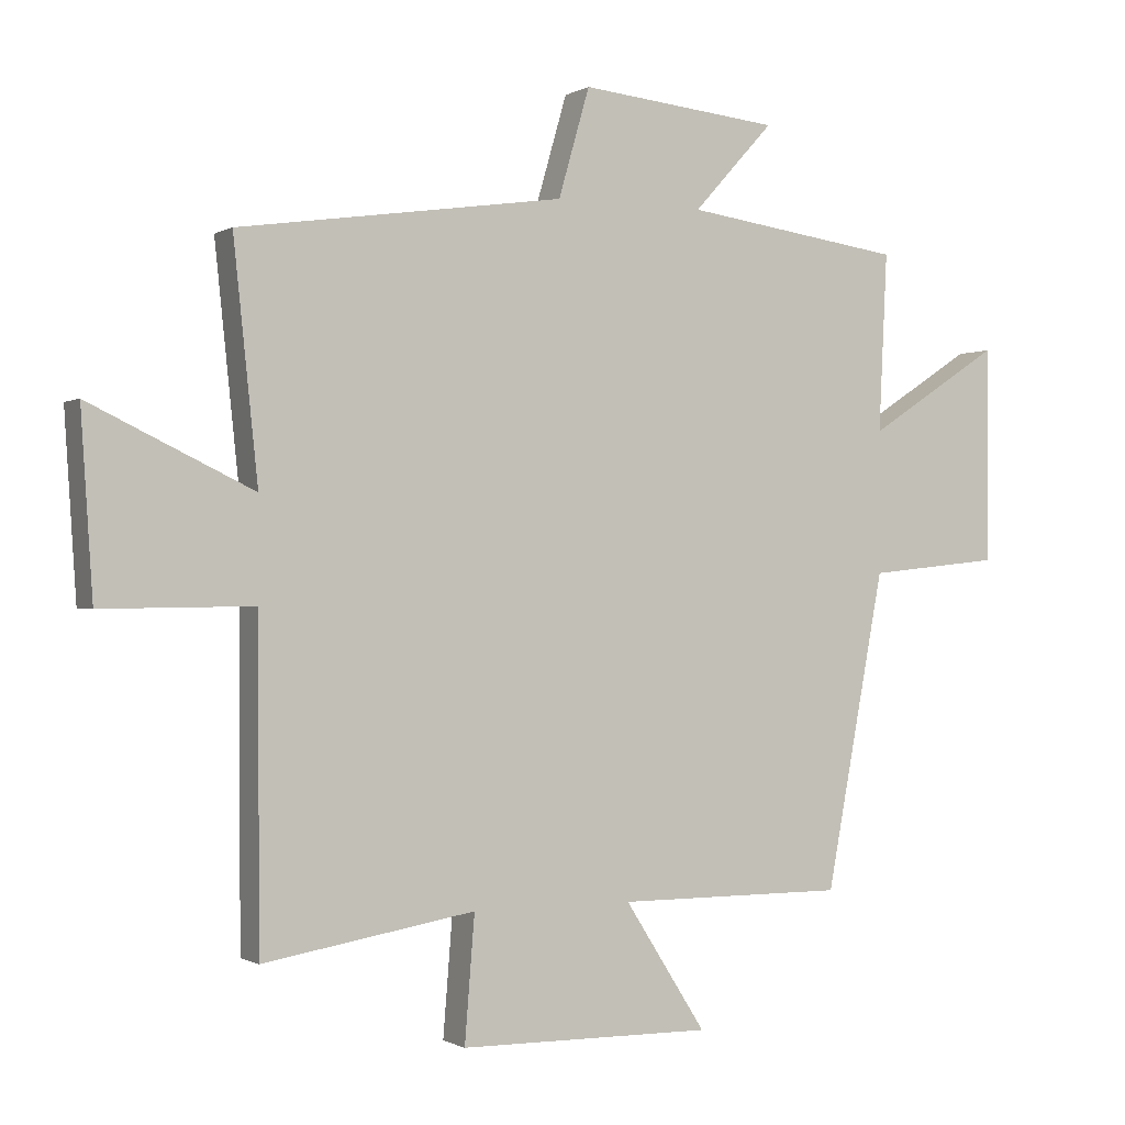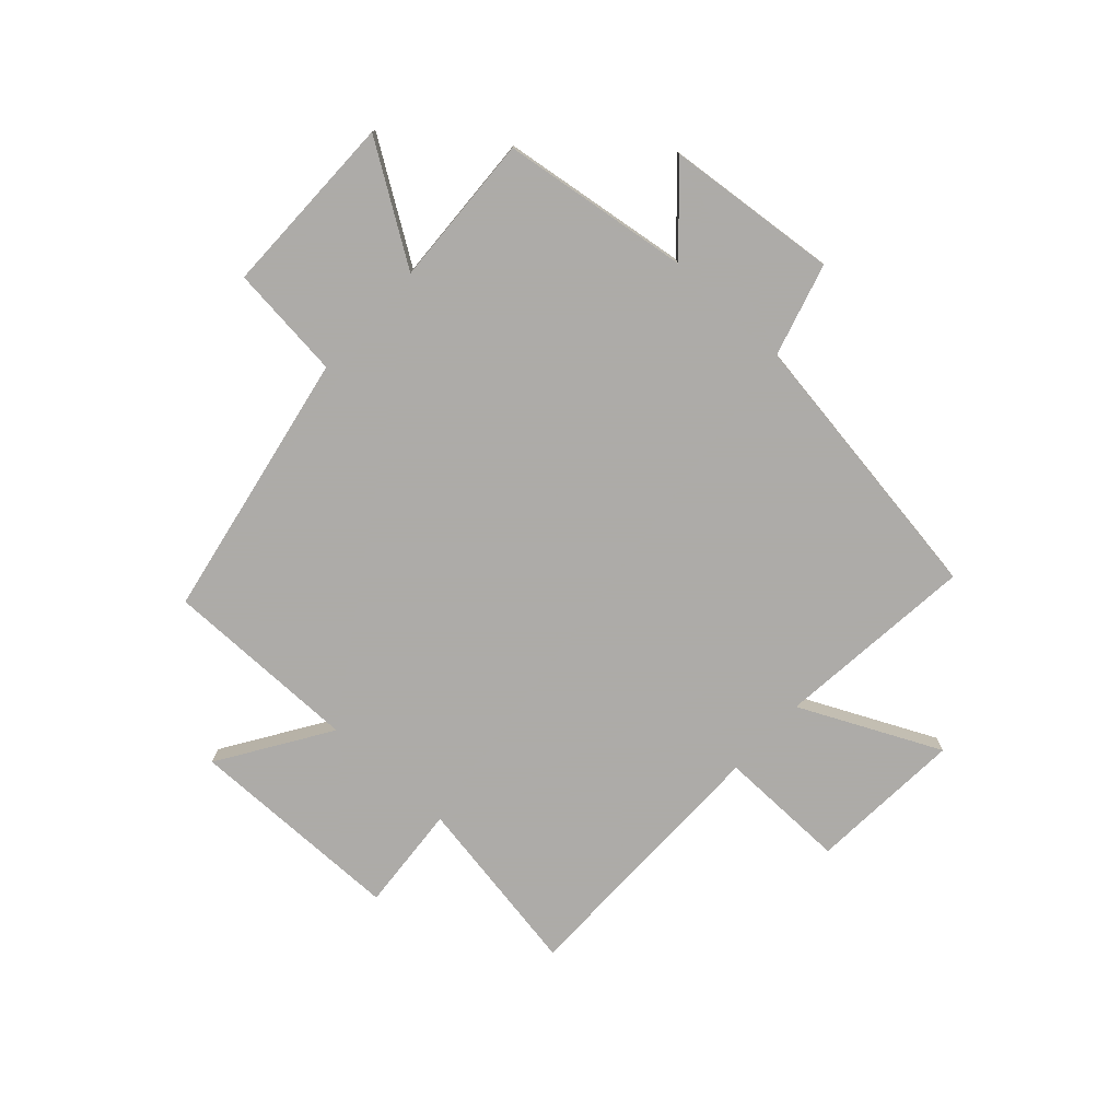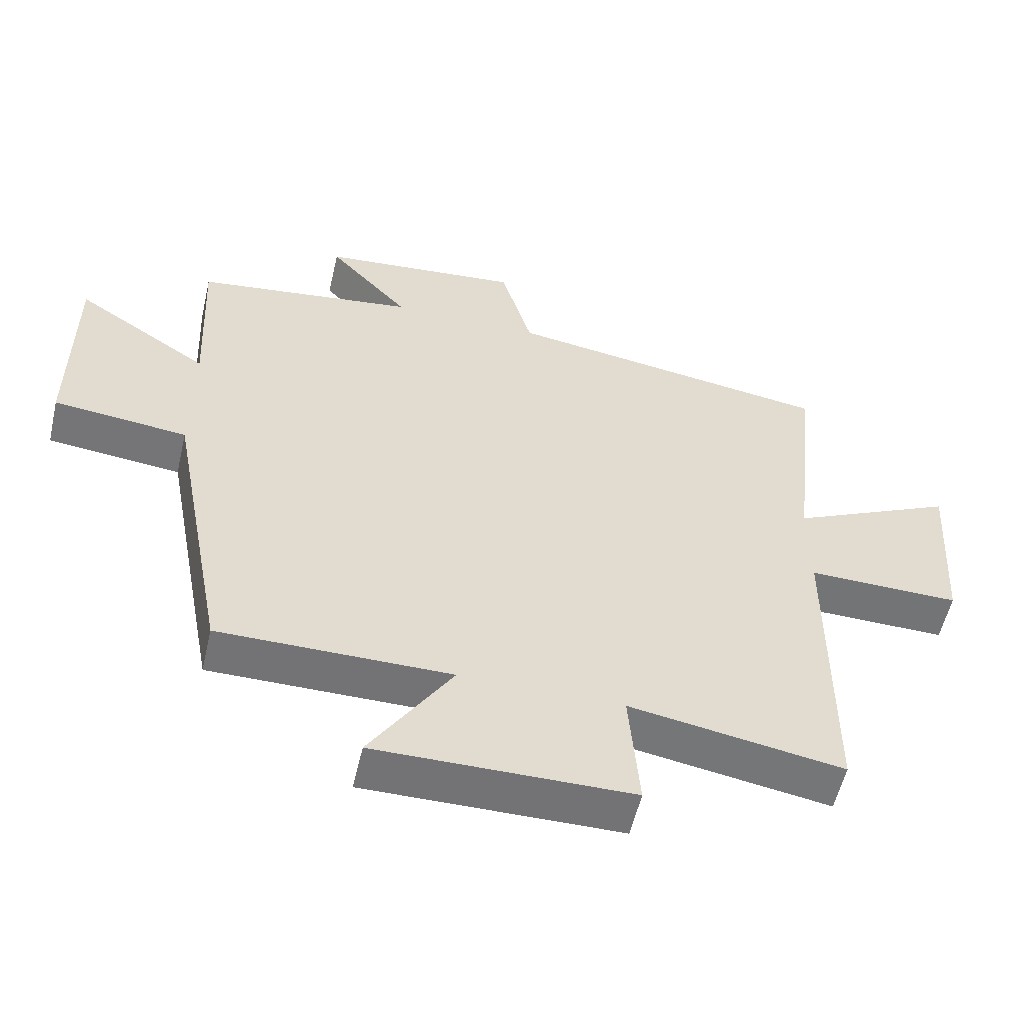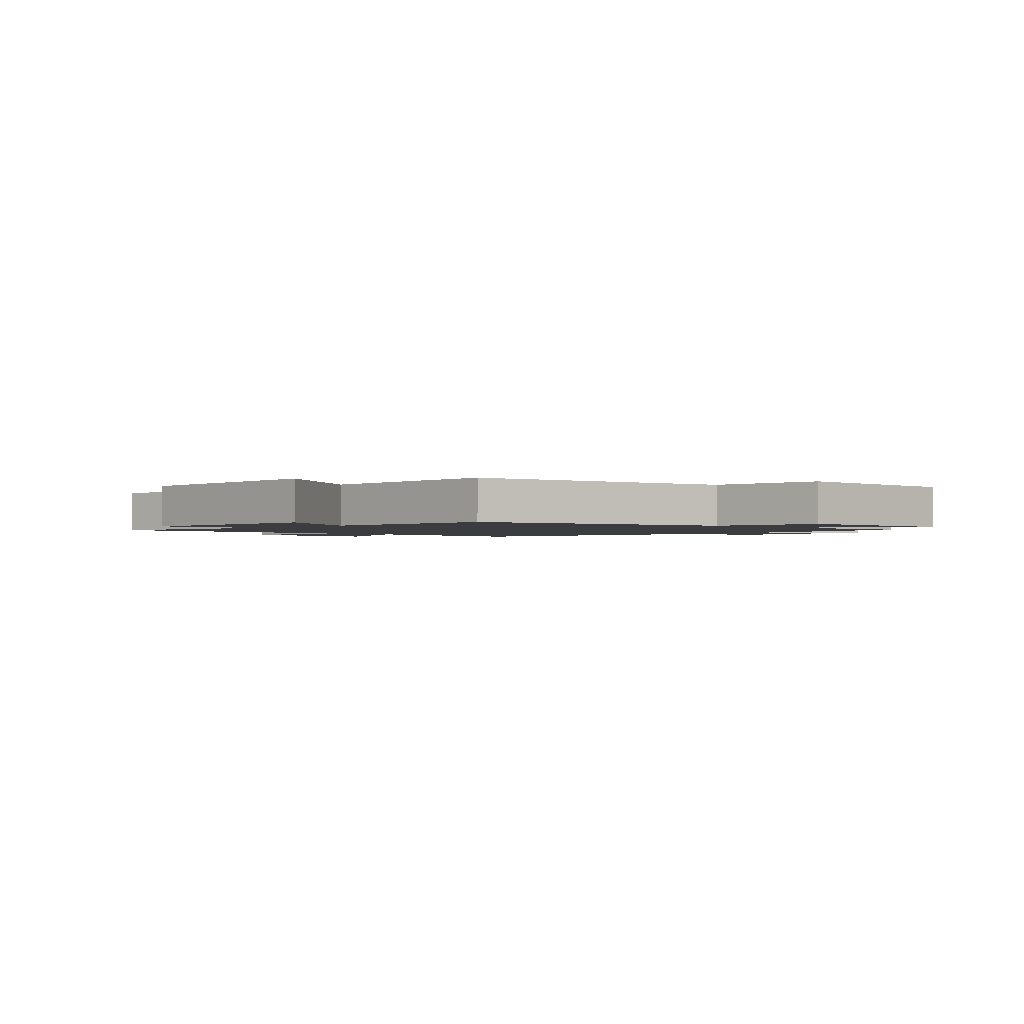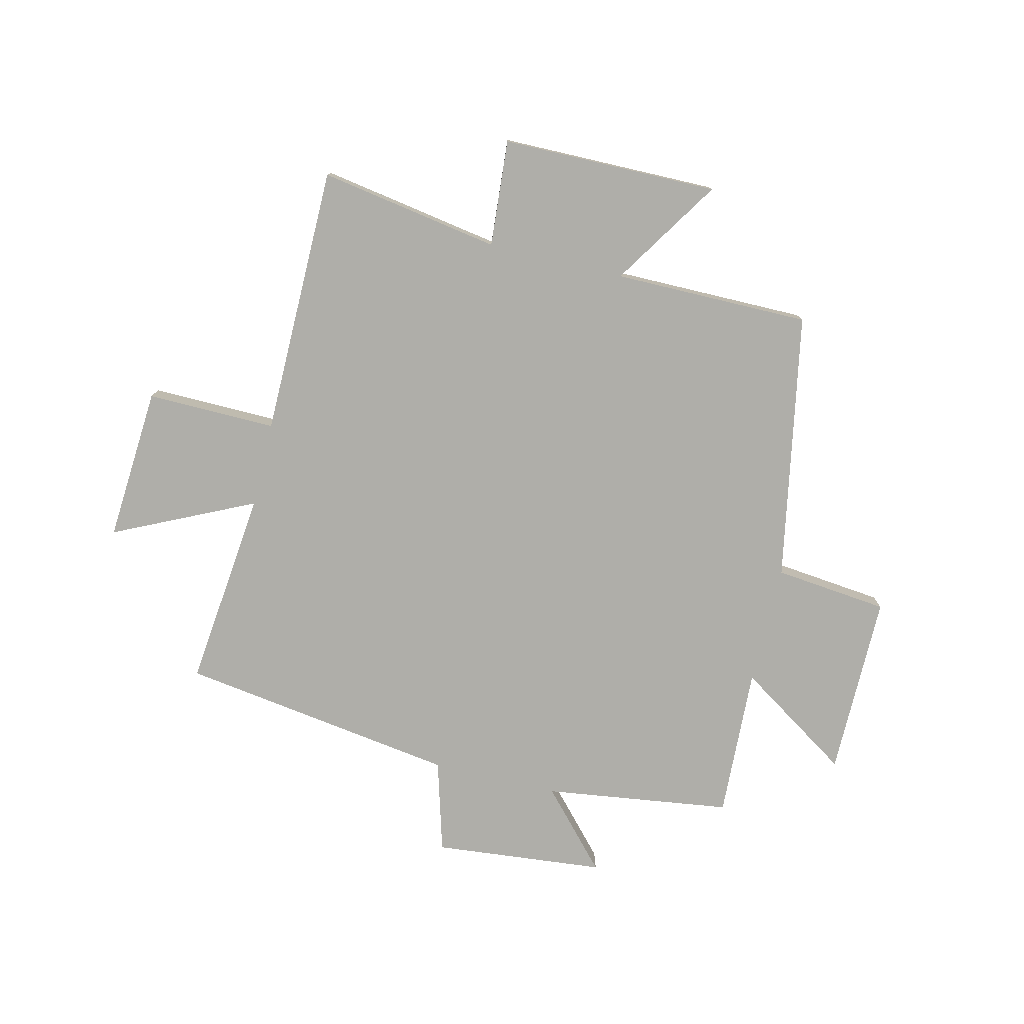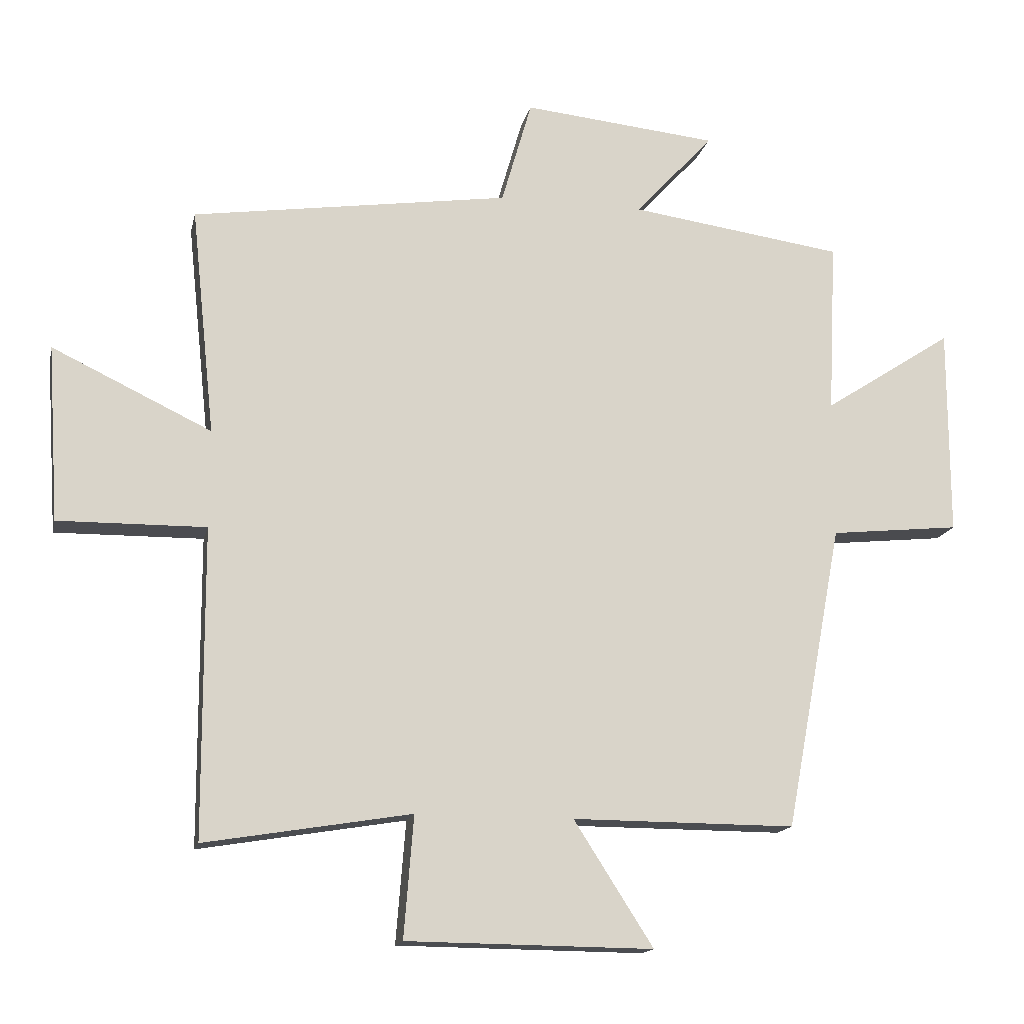
<metadata>
{"format":"obj","ext":"obj","renderer":"f3d","projection":"perspective","resolution":1024,"background":"white","views":[{"elev":-0.7,"azim":152.2,"up":"+Z"},{"elev":-76.5,"azim":-42.5,"up":"+Y"},{"elev":-56.0,"azim":-13.0,"up":"+Z"},{"elev":-1.7,"azim":-133.5,"up":"+Y"},{"elev":-77.5,"azim":166.4,"up":"+Y"},{"elev":-15.5,"azim":167.7,"up":"+Z"}]}
</metadata>
<code>
v 0.498 0.07 -0.553
v 0.179 0.07 -0.5
v 0.194 0.07 -0.688
v -0.188 0.07 -0.692
v -0.065 0.07 -0.5
v -0.411 0.07 -0.501
v -0.5 0.07 -0.028
v -0.701 0.07 -0.007
v -0.701 0.07 0.317
v -0.5 0.07 0.186
v -0.513 0.07 0.454
v -0.182 0.07 0.5
v -0.303 0.07 0.633
v -0.001 0.07 0.663
v 0.046 0.07 0.5
v 0.537 0.07 0.428
v 0.5 0.07 0.076
v 0.746 0.07 0.193
v 0.728 0.07 -0.079
v 0.5 0.07 -0.076
v 0.498 0 -0.553
v 0.179 0 -0.5
v 0.194 0 -0.688
v -0.188 0 -0.692
v -0.065 0 -0.5
v -0.411 0 -0.501
v -0.5 0 -0.028
v -0.701 0 -0.007
v -0.701 0 0.317
v -0.5 0 0.186
v -0.513 0 0.454
v -0.182 0 0.5
v -0.303 0 0.633
v -0.001 0 0.663
v 0.046 0 0.5
v 0.537 0 0.428
v 0.5 0 0.076
v 0.746 0 0.193
v 0.728 0 -0.079
v 0.5 0 -0.076
f 17 18 19 20
f 17 20 1 2
f 15 16 17 2
f 12 13 14 15
f 10 11 12 15
f 10 15 2 3
f 7 8 9 10
f 5 6 7 10
f 5 10 3
f 3 4 5
f 40 39 38 37
f 22 21 40 37
f 22 37 36 35
f 35 34 33 32
f 35 32 31 30
f 23 22 35 30
f 30 29 28 27
f 30 27 26 25
f 23 30 25
f 25 24 23
f 1 21 22 2
f 2 22 23 3
f 3 23 24 4
f 4 24 25 5
f 5 25 26 6
f 6 26 27 7
f 7 27 28 8
f 8 28 29 9
f 9 29 30 10
f 10 30 31 11
f 11 31 32 12
f 12 32 33 13
f 13 33 34 14
f 14 34 35 15
f 15 35 36 16
f 16 36 37 17
f 17 37 38 18
f 18 38 39 19
f 19 39 40 20
f 20 40 21 1

</code>
